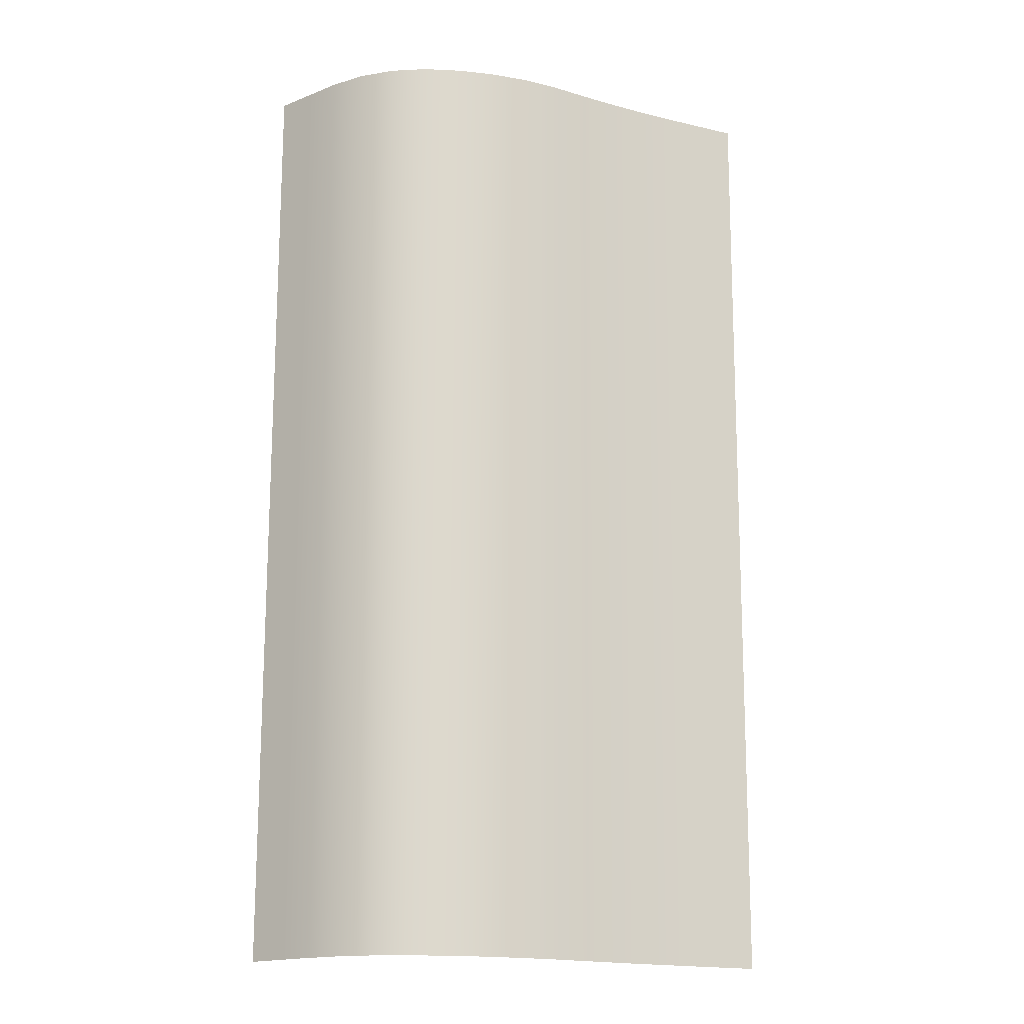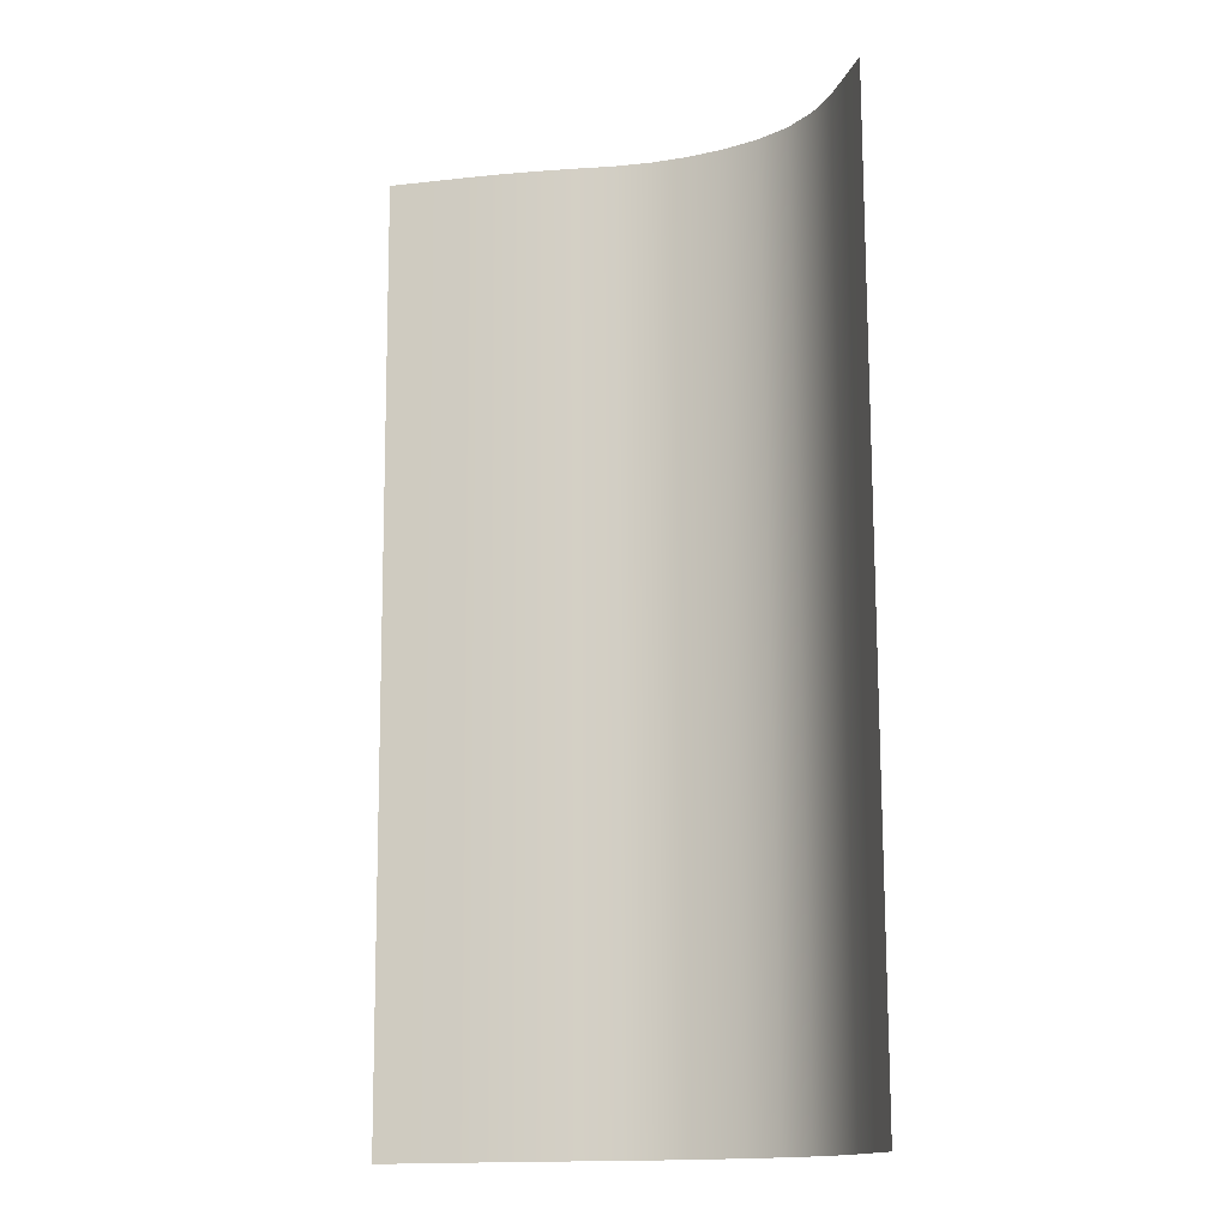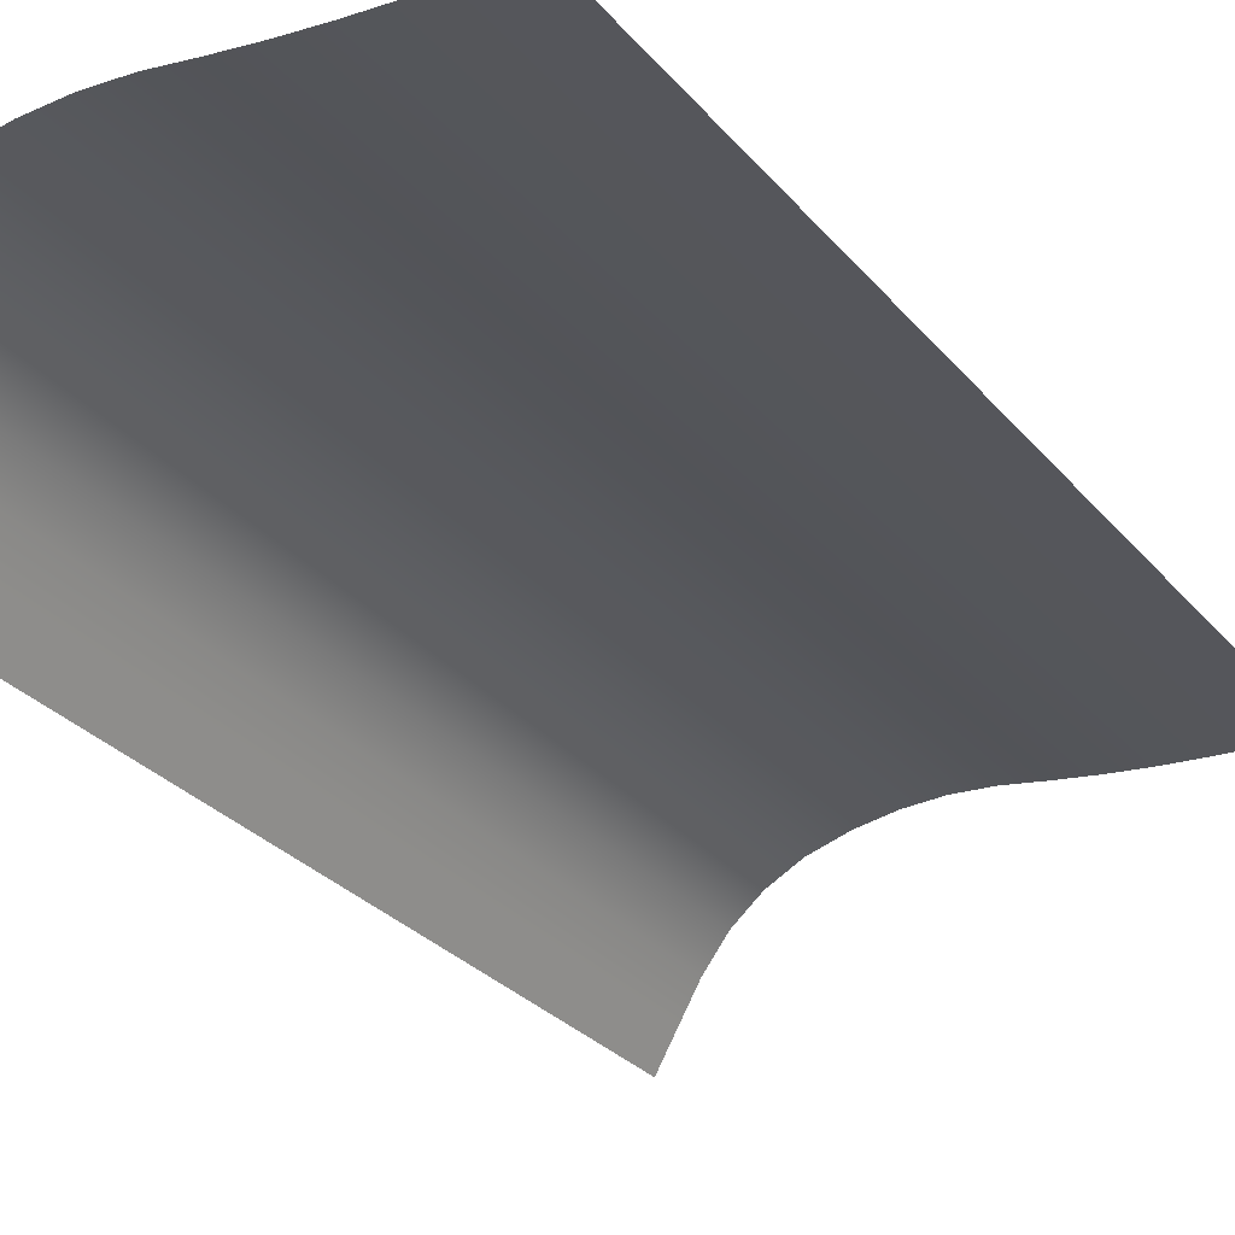
<metadata>
{"format":"obj","ext":"obj","renderer":"f3d","projection":"perspective","resolution":1024,"background":"white","views":[{"elev":-17.2,"azim":157.3,"up":"+Z"},{"elev":-14.8,"azim":14.5,"up":"+Z"},{"elev":-27.0,"azim":-149.9,"up":"+Y"}]}
</metadata>
<code>
v -255.7 73.99 -251.4
v -255.8 73.98 -231.4
v -256 73.96 -211.4
v -256.1 73.94 -191.4
v -256.3 73.93 -171.4
v -256.4 73.91 -151.4
v -256.6 73.89 -131.4
v -256.7 73.87 -111.4
v -256.9 73.86 -91.42
v -257 73.84 -71.42
v -257.2 73.82 -51.42
v -257.3 73.81 -31.42
v -257.5 73.79 -11.42
v -257.7 73.77 8.582
v -257.8 73.75 28.58
v -258 73.74 48.58
v -258.1 73.72 68.58
v -258.3 73.7 88.58
v -258.4 73.68 108.6
v -258.6 73.67 128.6
v -258.7 73.65 148.6
v -258.9 73.63 168.6
v -259 73.62 188.6
v -259.2 73.6 208.6
v -259.3 73.58 228.6
v -259.5 73.56 248.6
v -239.5 74.17 248.7
v -219.5 74.78 248.9
v -199.5 75.78 249
v -179.7 77.4 249.2
v -159.8 79.64 249.3
v -140 82.3 249.5
v -120.4 83.21 249.6
v -100.9 81.79 249.8
v -81.63 78.05 249.9
v -62.58 71.83 250.1
v -45.67 62.45 250.2
v -31.3 49.84 250.2
v -19.47 34.01 250.1
v -9.629 16.53 250.1
v 0.1377 -0.9228 250
v 0.1266 -0.8489 230
v 0.1156 -0.7751 210
v 0.1046 -0.7013 190
v 0.09361 -0.6275 170
v 0.08259 -0.5537 150
v 0.07158 -0.4798 130
v 0.06057 -0.406 110
v 0.04956 -0.3322 90
v 0.03854 -0.2584 70
v 0.02753 -0.1846 50
v 0.01652 -0.1107 30
v 0.005506 -0.03691 10
v -0.005506 0.03691 -10
v -0.01652 0.1107 -30
v -0.02753 0.1846 -50
v -0.03854 0.2584 -70
v -0.04956 0.3322 -90
v -0.06057 0.406 -110
v -0.07158 0.4798 -130
v -0.08259 0.5537 -150
v -0.09361 0.6275 -170
v -0.1046 0.7013 -190
v -0.1156 0.7751 -210
v -0.1266 0.8489 -230
v -0.1377 0.9228 -250
v -9.904 18.38 -249.9
v -19.63 35.76 -249.9
v -30.47 50.93 -249.8
v -43.76 63.11 -249.8
v -59.52 72.28 -249.9
v -77.81 78.49 -250
v -97.11 82.22 -250.2
v -116.6 83.64 -250.3
v -136.2 82.73 -250.5
v -156 80.07 -250.6
v -175.8 77.83 -250.8
v -195.7 76.21 -251
v -215.7 75.21 -251.1
v -235.7 74.6 -251.3
v -9.893 18.3 -229.9
v -19.63 35.69 -229.9
v -30.5 50.89 -229.8
v -43.84 63.08 -229.8
v -59.64 72.26 -229.9
v -77.96 78.47 -230
v -97.26 82.21 -230.2
v -116.7 83.62 -230.3
v -136.4 82.71 -230.5
v -156.1 80.05 -230.6
v -176 77.81 -230.8
v -195.9 76.19 -231
v -215.8 75.2 -231.1
v -235.8 74.58 -231.3
v -9.882 18.23 -209.9
v -19.62 35.62 -209.9
v -30.53 50.85 -209.8
v -43.91 63.05 -209.8
v -59.76 72.24 -209.9
v -78.12 78.45 -210.1
v -97.41 82.19 -210.2
v -116.9 83.6 -210.3
v -136.5 82.69 -210.5
v -156.3 80.04 -210.6
v -176.1 77.79 -210.8
v -196 76.17 -211
v -216 75.18 -211.1
v -236 74.57 -211.3
v -9.871 18.15 -189.9
v -19.61 35.55 -189.9
v -30.57 50.8 -189.8
v -43.99 63.03 -189.8
v -59.88 72.22 -189.9
v -78.27 78.43 -190.1
v -97.57 82.17 -190.2
v -117 83.59 -190.3
v -136.7 82.68 -190.5
v -156.4 80.02 -190.6
v -176.3 77.78 -190.8
v -196.2 76.16 -191
v -216.1 75.16 -191.1
v -236.1 74.55 -191.3
v -9.86 18.08 -169.9
v -19.61 35.48 -169.9
v -30.6 50.76 -169.8
v -44.06 63 -169.8
v -60.01 72.2 -169.9
v -78.42 78.42 -170.1
v -97.72 82.15 -170.2
v -117.2 83.57 -170.3
v -136.8 82.66 -170.5
v -156.6 80 -170.6
v -176.4 77.76 -170.8
v -196.3 76.14 -171
v -216.3 75.14 -171.1
v -236.3 74.53 -171.3
v -9.849 18.01 -149.9
v -19.6 35.41 -149.9
v -30.63 50.71 -149.8
v -44.14 62.97 -149.8
v -60.13 72.19 -149.9
v -78.57 78.4 -150.1
v -97.87 82.14 -150.2
v -117.3 83.55 -150.3
v -137 82.64 -150.5
v -156.8 79.98 -150.6
v -176.6 77.74 -150.8
v -196.5 76.12 -151
v -216.5 75.13 -151.1
v -236.4 74.52 -151.3
v -9.838 17.93 -129.9
v -19.59 35.34 -129.9
v -30.67 50.67 -129.8
v -44.22 62.95 -129.8
v -60.25 72.17 -129.9
v -78.73 78.38 -130.1
v -98.02 82.12 -130.2
v -117.5 83.53 -130.3
v -137.1 82.62 -130.5
v -156.9 79.97 -130.6
v -176.7 77.72 -130.8
v -196.6 76.11 -131
v -216.6 75.11 -131.1
v -236.6 74.5 -131.3
v -9.827 17.86 -109.9
v -19.59 35.27 -109.9
v -30.7 50.63 -109.8
v -44.29 62.92 -109.8
v -60.37 72.15 -109.9
v -78.88 78.36 -110.1
v -98.18 82.1 -110.2
v -117.6 83.52 -110.3
v -137.3 82.61 -110.5
v -157.1 79.95 -110.6
v -176.9 77.71 -110.8
v -196.8 76.09 -111
v -216.8 75.09 -111.1
v -236.7 74.48 -111.3
v -9.816 17.79 -89.93
v -19.58 35.2 -89.86
v -30.73 50.58 -89.83
v -44.37 62.9 -89.85
v -60.5 72.13 -89.92
v -79.03 78.35 -90.05
v -98.33 82.09 -90.2
v -117.8 83.5 -90.35
v -137.4 82.59 -90.5
v -157.2 79.93 -90.65
v -177.1 77.69 -90.8
v -197 76.07 -90.96
v -216.9 75.08 -91.11
v -236.9 74.46 -91.26
v -9.805 17.71 -69.93
v -19.57 35.13 -69.86
v -30.77 50.54 -69.83
v -44.45 62.87 -69.85
v -60.62 72.12 -69.92
v -79.19 78.33 -70.05
v -98.48 82.07 -70.2
v -117.9 83.48 -70.35
v -137.6 82.57 -70.5
v -157.4 79.91 -70.65
v -177.2 77.67 -70.8
v -197.1 76.05 -70.96
v -217.1 75.06 -71.11
v -237.1 74.45 -71.26
v -9.794 17.64 -49.93
v -19.57 35.06 -49.86
v -30.8 50.5 -49.83
v -44.52 62.84 -49.85
v -60.74 72.1 -49.92
v -79.34 78.31 -50.05
v -98.64 82.05 -50.2
v -118.1 83.46 -50.35
v -137.7 82.56 -50.5
v -157.5 79.9 -50.65
v -177.4 77.66 -50.8
v -197.3 76.04 -50.96
v -217.2 75.04 -51.11
v -237.2 74.43 -51.26
v -9.783 17.56 -29.93
v -19.56 34.99 -29.86
v -30.83 50.45 -29.83
v -44.6 62.82 -29.85
v -60.86 72.08 -29.93
v -79.49 78.3 -30.06
v -98.79 82.03 -30.2
v -118.3 83.45 -30.35
v -137.9 82.54 -30.5
v -157.7 79.88 -30.65
v -177.5 77.64 -30.8
v -197.4 76.02 -30.96
v -217.4 75.02 -31.11
v -237.4 74.41 -31.26
v -9.772 17.49 -9.93
v -19.56 34.92 -9.861
v -30.87 50.41 -9.826
v -44.68 62.79 -9.848
v -60.99 72.06 -9.926
v -79.64 78.28 -10.06
v -98.94 82.02 -10.2
v -118.4 83.43 -10.35
v -138 82.52 -10.5
v -157.8 79.86 -10.65
v -177.7 77.62 -10.8
v -197.6 76 -10.96
v -217.5 75.01 -11.11
v -237.5 74.39 -11.26
v -9.761 17.42 10.07
v -19.55 34.85 10.14
v -30.9 50.37 10.17
v -44.75 62.77 10.15
v -61.11 72.05 10.07
v -79.8 78.26 9.943
v -99.09 82 9.799
v -118.6 83.41 9.652
v -138.2 82.5 9.501
v -158 79.85 9.348
v -177.8 77.6 9.194
v -197.7 75.98 9.041
v -217.7 74.99 8.888
v -237.7 74.38 8.735
v -9.75 17.34 30.07
v -19.54 34.78 30.14
v -30.93 50.32 30.17
v -44.83 62.74 30.15
v -61.23 72.03 30.07
v -79.95 78.24 29.94
v -99.25 81.98 29.8
v -118.7 83.4 29.65
v -138.3 82.49 29.5
v -158.1 79.83 29.35
v -178 77.59 29.19
v -197.9 75.97 29.04
v -217.8 74.97 28.89
v -237.8 74.36 28.73
v -9.739 17.27 50.07
v -19.54 34.71 50.14
v -30.97 50.28 50.17
v -44.91 62.71 50.15
v -61.35 72.01 50.07
v -80.1 78.23 49.94
v -99.4 81.96 49.8
v -118.9 83.38 49.65
v -138.5 82.47 49.5
v -158.3 79.81 49.35
v -178.1 77.57 49.19
v -198 75.95 49.04
v -218 74.95 48.89
v -238 74.34 48.73
v -9.728 17.19 70.07
v -19.53 34.64 70.14
v -31 50.24 70.17
v -44.98 62.69 70.15
v -61.48 71.99 70.07
v -80.25 78.21 69.94
v -99.55 81.95 69.8
v -119 83.36 69.65
v -138.7 82.45 69.5
v -158.4 79.79 69.35
v -178.3 77.55 69.19
v -198.2 75.93 69.04
v -218.1 74.94 68.89
v -238.1 74.33 68.73
v -9.717 17.12 90.07
v -19.52 34.57 90.14
v -31.03 50.19 90.17
v -45.06 62.66 90.15
v -61.6 71.97 90.07
v -80.41 78.19 89.94
v -99.7 81.93 89.8
v -119.2 83.34 89.65
v -138.8 82.43 89.5
v -158.6 79.78 89.35
v -178.4 77.53 89.19
v -198.3 75.92 89.04
v -218.3 74.92 88.89
v -238.3 74.31 88.73
v -9.706 17.05 110.1
v -19.52 34.5 110.1
v -31.07 50.15 110.2
v -45.13 62.64 110.2
v -61.72 71.96 110.1
v -80.56 78.18 109.9
v -99.86 81.91 109.8
v -119.3 83.33 109.6
v -139 82.42 109.5
v -158.7 79.76 109.3
v -178.6 77.52 109.2
v -198.5 75.9 109
v -218.4 74.9 108.9
v -238.4 74.29 108.7
v -9.695 16.97 130.1
v -19.51 34.43 130.1
v -31.1 50.11 130.2
v -45.21 62.61 130.2
v -61.84 71.94 130.1
v -80.71 78.16 129.9
v -100 81.9 129.8
v -119.5 83.31 129.6
v -139.1 82.4 129.5
v -158.9 79.74 129.3
v -178.7 77.5 129.2
v -198.6 75.88 129
v -218.6 74.89 128.9
v -238.6 74.27 128.7
v -9.684 16.9 150.1
v -19.5 34.36 150.1
v -31.13 50.06 150.2
v -45.29 62.58 150.2
v -61.97 71.92 150.1
v -80.87 78.14 149.9
v -100.2 81.88 149.8
v -119.6 83.29 149.6
v -139.3 82.38 149.5
v -159 79.72 149.3
v -178.9 77.48 149.2
v -198.8 75.86 149
v -218.7 74.87 148.9
v -238.7 74.26 148.7
v -9.673 16.83 170.1
v -19.5 34.29 170.1
v -31.17 50.02 170.2
v -45.36 62.56 170.2
v -62.09 71.9 170.1
v -81.02 78.12 169.9
v -100.3 81.86 169.8
v -119.8 83.27 169.6
v -139.4 82.37 169.5
v -159.2 79.71 169.3
v -179 77.47 169.2
v -198.9 75.85 169
v -218.9 74.85 168.9
v -238.9 74.24 168.7
v -9.662 16.75 190.1
v -19.49 34.22 190.1
v -31.2 49.97 190.2
v -45.44 62.53 190.2
v -62.21 71.89 190.1
v -81.17 78.11 189.9
v -100.5 81.84 189.8
v -119.9 83.26 189.6
v -139.6 82.35 189.5
v -159.3 79.69 189.3
v -179.2 77.45 189.2
v -199.1 75.83 189
v -219 74.83 188.9
v -239 74.22 188.7
v -9.651 16.68 210.1
v -19.49 34.15 210.1
v -31.23 49.93 210.2
v -45.52 62.5 210.2
v -62.34 71.87 210.1
v -81.32 78.09 209.9
v -100.6 81.83 209.8
v -120.1 83.24 209.6
v -139.7 82.33 209.5
v -159.5 79.67 209.3
v -179.3 77.43 209.2
v -199.2 75.81 209
v -219.2 74.82 208.9
v -239.2 74.2 208.7
v -9.64 16.6 230.1
v -19.48 34.08 230.1
v -31.26 49.89 230.2
v -45.59 62.48 230.2
v -62.46 71.85 230.1
v -81.48 78.07 229.9
v -100.8 81.81 229.8
v -120.2 83.22 229.6
v -139.9 82.31 229.5
v -159.7 79.66 229.3
v -179.5 77.41 229.2
v -199.4 75.79 229
v -219.4 74.8 228.9
v -239.3 74.19 228.7
f 66 67 81 65
f 67 68 82 81
f 68 69 83 82
f 69 70 84 83
f 70 71 85 84
f 71 72 86 85
f 72 73 87 86
f 73 74 88 87
f 74 75 89 88
f 75 76 90 89
f 76 77 91 90
f 77 78 92 91
f 78 79 93 92
f 79 80 94 93
f 80 1 2 94
f 65 81 95 64
f 81 82 96 95
f 82 83 97 96
f 83 84 98 97
f 84 85 99 98
f 85 86 100 99
f 86 87 101 100
f 87 88 102 101
f 88 89 103 102
f 89 90 104 103
f 90 91 105 104
f 91 92 106 105
f 92 93 107 106
f 93 94 108 107
f 94 2 3 108
f 64 95 109 63
f 95 96 110 109
f 96 97 111 110
f 97 98 112 111
f 98 99 113 112
f 99 100 114 113
f 100 101 115 114
f 101 102 116 115
f 102 103 117 116
f 103 104 118 117
f 104 105 119 118
f 105 106 120 119
f 106 107 121 120
f 107 108 122 121
f 108 3 4 122
f 63 109 123 62
f 109 110 124 123
f 110 111 125 124
f 111 112 126 125
f 112 113 127 126
f 113 114 128 127
f 114 115 129 128
f 115 116 130 129
f 116 117 131 130
f 117 118 132 131
f 118 119 133 132
f 119 120 134 133
f 120 121 135 134
f 121 122 136 135
f 122 4 5 136
f 62 123 137 61
f 123 124 138 137
f 124 125 139 138
f 125 126 140 139
f 126 127 141 140
f 127 128 142 141
f 128 129 143 142
f 129 130 144 143
f 130 131 145 144
f 131 132 146 145
f 132 133 147 146
f 133 134 148 147
f 134 135 149 148
f 135 136 150 149
f 136 5 6 150
f 61 137 151 60
f 137 138 152 151
f 138 139 153 152
f 139 140 154 153
f 140 141 155 154
f 141 142 156 155
f 142 143 157 156
f 143 144 158 157
f 144 145 159 158
f 145 146 160 159
f 146 147 161 160
f 147 148 162 161
f 148 149 163 162
f 149 150 164 163
f 150 6 7 164
f 60 151 165 59
f 151 152 166 165
f 152 153 167 166
f 153 154 168 167
f 154 155 169 168
f 155 156 170 169
f 156 157 171 170
f 157 158 172 171
f 158 159 173 172
f 159 160 174 173
f 160 161 175 174
f 161 162 176 175
f 162 163 177 176
f 163 164 178 177
f 164 7 8 178
f 59 165 179 58
f 165 166 180 179
f 166 167 181 180
f 167 168 182 181
f 168 169 183 182
f 169 170 184 183
f 170 171 185 184
f 171 172 186 185
f 172 173 187 186
f 173 174 188 187
f 174 175 189 188
f 175 176 190 189
f 176 177 191 190
f 177 178 192 191
f 178 8 9 192
f 58 179 193 57
f 179 180 194 193
f 180 181 195 194
f 181 182 196 195
f 182 183 197 196
f 183 184 198 197
f 184 185 199 198
f 185 186 200 199
f 186 187 201 200
f 187 188 202 201
f 188 189 203 202
f 189 190 204 203
f 190 191 205 204
f 191 192 206 205
f 192 9 10 206
f 57 193 207 56
f 193 194 208 207
f 194 195 209 208
f 195 196 210 209
f 196 197 211 210
f 197 198 212 211
f 198 199 213 212
f 199 200 214 213
f 200 201 215 214
f 201 202 216 215
f 202 203 217 216
f 203 204 218 217
f 204 205 219 218
f 205 206 220 219
f 206 10 11 220
f 56 207 221 55
f 207 208 222 221
f 208 209 223 222
f 209 210 224 223
f 210 211 225 224
f 211 212 226 225
f 212 213 227 226
f 213 214 228 227
f 214 215 229 228
f 215 216 230 229
f 216 217 231 230
f 217 218 232 231
f 218 219 233 232
f 219 220 234 233
f 220 11 12 234
f 55 221 235 54
f 221 222 236 235
f 222 223 237 236
f 223 224 238 237
f 224 225 239 238
f 225 226 240 239
f 226 227 241 240
f 227 228 242 241
f 228 229 243 242
f 229 230 244 243
f 230 231 245 244
f 231 232 246 245
f 232 233 247 246
f 233 234 248 247
f 234 12 13 248
f 54 235 249 53
f 235 236 250 249
f 236 237 251 250
f 237 238 252 251
f 238 239 253 252
f 239 240 254 253
f 240 241 255 254
f 241 242 256 255
f 242 243 257 256
f 243 244 258 257
f 244 245 259 258
f 245 246 260 259
f 246 247 261 260
f 247 248 262 261
f 248 13 14 262
f 53 249 263 52
f 249 250 264 263
f 250 251 265 264
f 251 252 266 265
f 252 253 267 266
f 253 254 268 267
f 254 255 269 268
f 255 256 270 269
f 256 257 271 270
f 257 258 272 271
f 258 259 273 272
f 259 260 274 273
f 260 261 275 274
f 261 262 276 275
f 262 14 15 276
f 52 263 277 51
f 263 264 278 277
f 264 265 279 278
f 265 266 280 279
f 266 267 281 280
f 267 268 282 281
f 268 269 283 282
f 269 270 284 283
f 270 271 285 284
f 271 272 286 285
f 272 273 287 286
f 273 274 288 287
f 274 275 289 288
f 275 276 290 289
f 276 15 16 290
f 51 277 291 50
f 277 278 292 291
f 278 279 293 292
f 279 280 294 293
f 280 281 295 294
f 281 282 296 295
f 282 283 297 296
f 283 284 298 297
f 284 285 299 298
f 285 286 300 299
f 286 287 301 300
f 287 288 302 301
f 288 289 303 302
f 289 290 304 303
f 290 16 17 304
f 50 291 305 49
f 291 292 306 305
f 292 293 307 306
f 293 294 308 307
f 294 295 309 308
f 295 296 310 309
f 296 297 311 310
f 297 298 312 311
f 298 299 313 312
f 299 300 314 313
f 300 301 315 314
f 301 302 316 315
f 302 303 317 316
f 303 304 318 317
f 304 17 18 318
f 49 305 319 48
f 305 306 320 319
f 306 307 321 320
f 307 308 322 321
f 308 309 323 322
f 309 310 324 323
f 310 311 325 324
f 311 312 326 325
f 312 313 327 326
f 313 314 328 327
f 314 315 329 328
f 315 316 330 329
f 316 317 331 330
f 317 318 332 331
f 318 18 19 332
f 48 319 333 47
f 319 320 334 333
f 320 321 335 334
f 321 322 336 335
f 322 323 337 336
f 323 324 338 337
f 324 325 339 338
f 325 326 340 339
f 326 327 341 340
f 327 328 342 341
f 328 329 343 342
f 329 330 344 343
f 330 331 345 344
f 331 332 346 345
f 332 19 20 346
f 47 333 347 46
f 333 334 348 347
f 334 335 349 348
f 335 336 350 349
f 336 337 351 350
f 337 338 352 351
f 338 339 353 352
f 339 340 354 353
f 340 341 355 354
f 341 342 356 355
f 342 343 357 356
f 343 344 358 357
f 344 345 359 358
f 345 346 360 359
f 346 20 21 360
f 46 347 361 45
f 347 348 362 361
f 348 349 363 362
f 349 350 364 363
f 350 351 365 364
f 351 352 366 365
f 352 353 367 366
f 353 354 368 367
f 354 355 369 368
f 355 356 370 369
f 356 357 371 370
f 357 358 372 371
f 358 359 373 372
f 359 360 374 373
f 360 21 22 374
f 45 361 375 44
f 361 362 376 375
f 362 363 377 376
f 363 364 378 377
f 364 365 379 378
f 365 366 380 379
f 366 367 381 380
f 367 368 382 381
f 368 369 383 382
f 369 370 384 383
f 370 371 385 384
f 371 372 386 385
f 372 373 387 386
f 373 374 388 387
f 374 22 23 388
f 44 375 389 43
f 375 376 390 389
f 376 377 391 390
f 377 378 392 391
f 378 379 393 392
f 379 380 394 393
f 380 381 395 394
f 381 382 396 395
f 382 383 397 396
f 383 384 398 397
f 384 385 399 398
f 385 386 400 399
f 386 387 401 400
f 387 388 402 401
f 388 23 24 402
f 43 389 403 42
f 389 390 404 403
f 390 391 405 404
f 391 392 406 405
f 392 393 407 406
f 393 394 408 407
f 394 395 409 408
f 395 396 410 409
f 396 397 411 410
f 397 398 412 411
f 398 399 413 412
f 399 400 414 413
f 400 401 415 414
f 401 402 416 415
f 402 24 25 416
f 42 403 40 41
f 403 404 39 40
f 404 405 38 39
f 405 406 37 38
f 406 407 36 37
f 407 408 35 36
f 408 409 34 35
f 409 410 33 34
f 410 411 32 33
f 411 412 31 32
f 412 413 30 31
f 413 414 29 30
f 414 415 28 29
f 415 416 27 28
f 416 25 26 27

</code>
